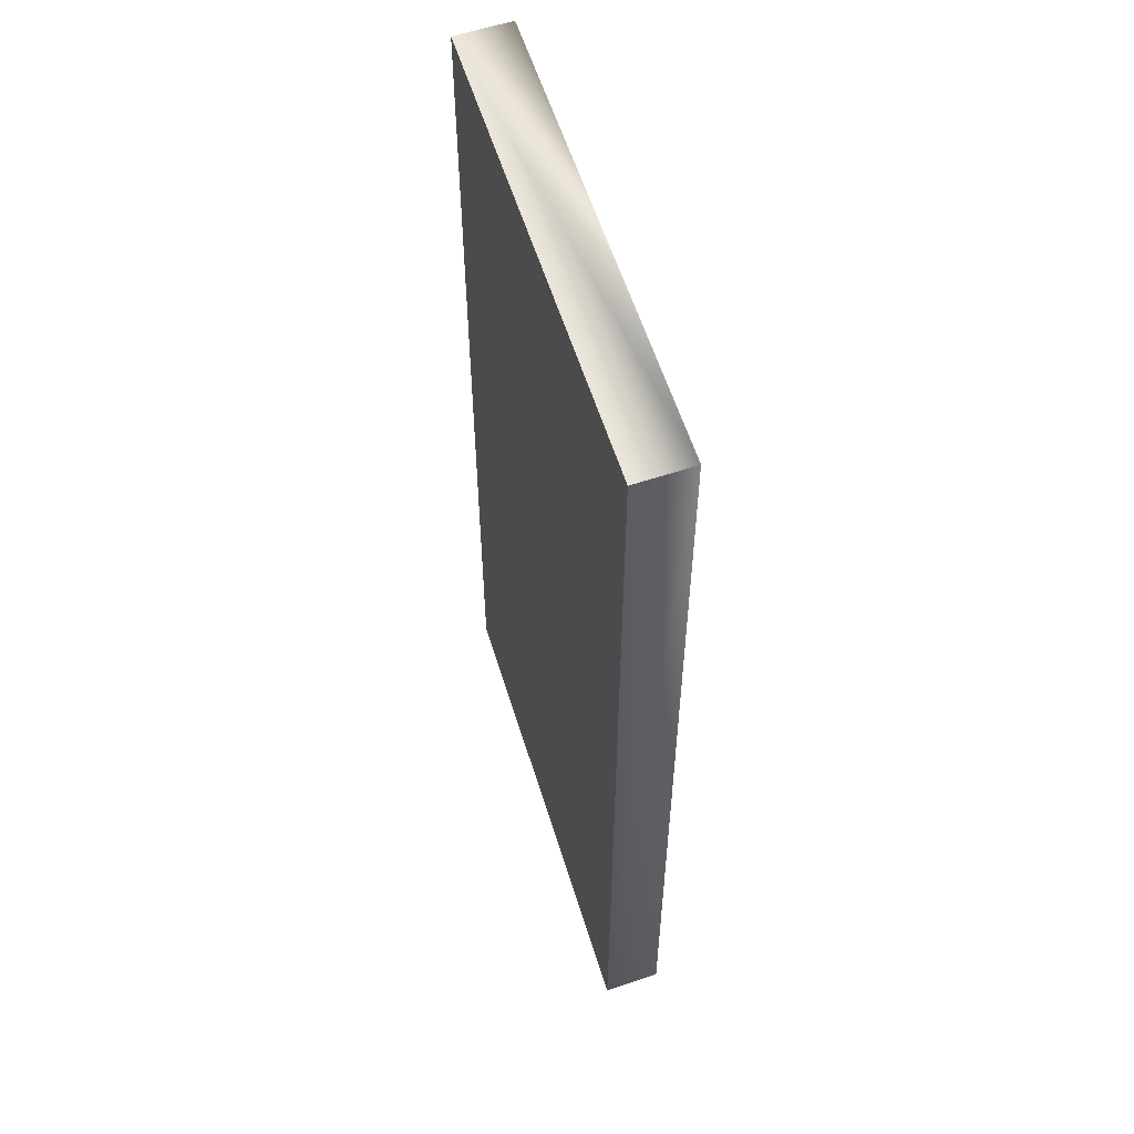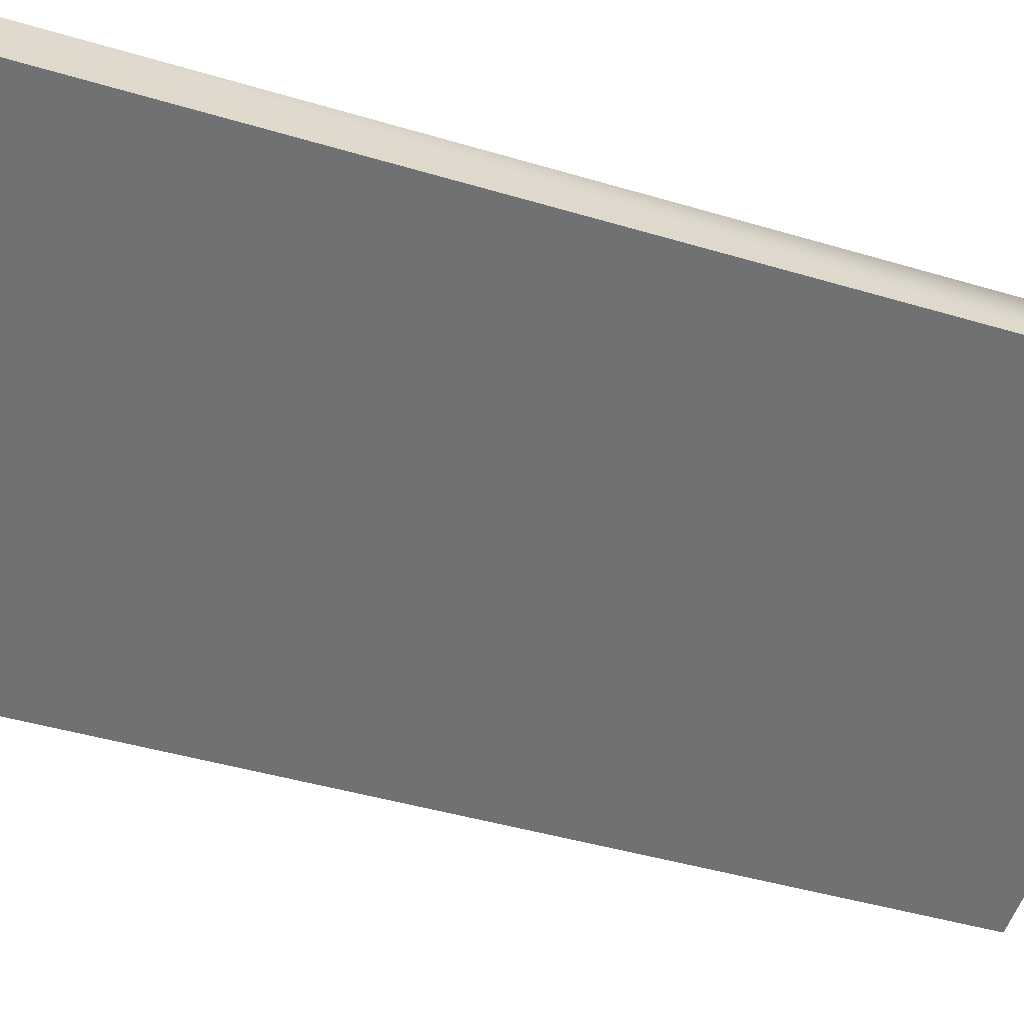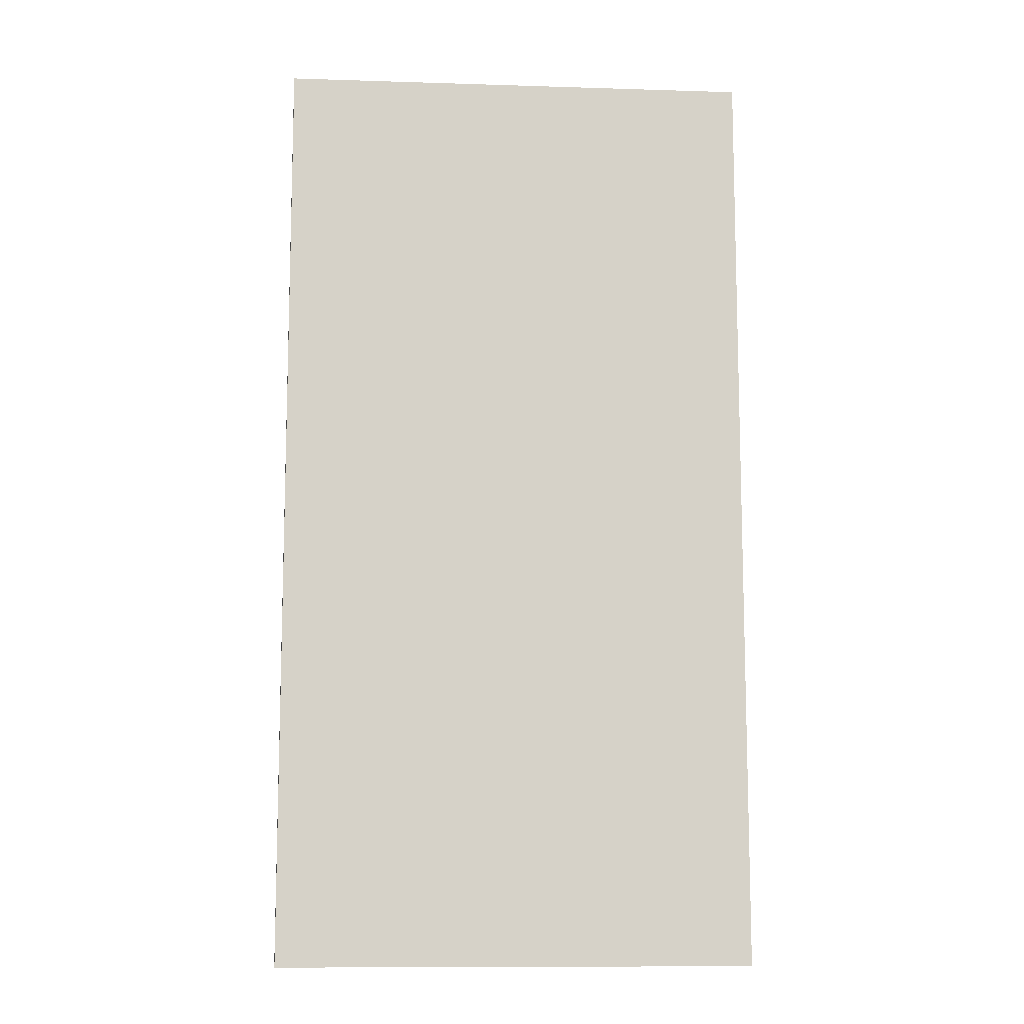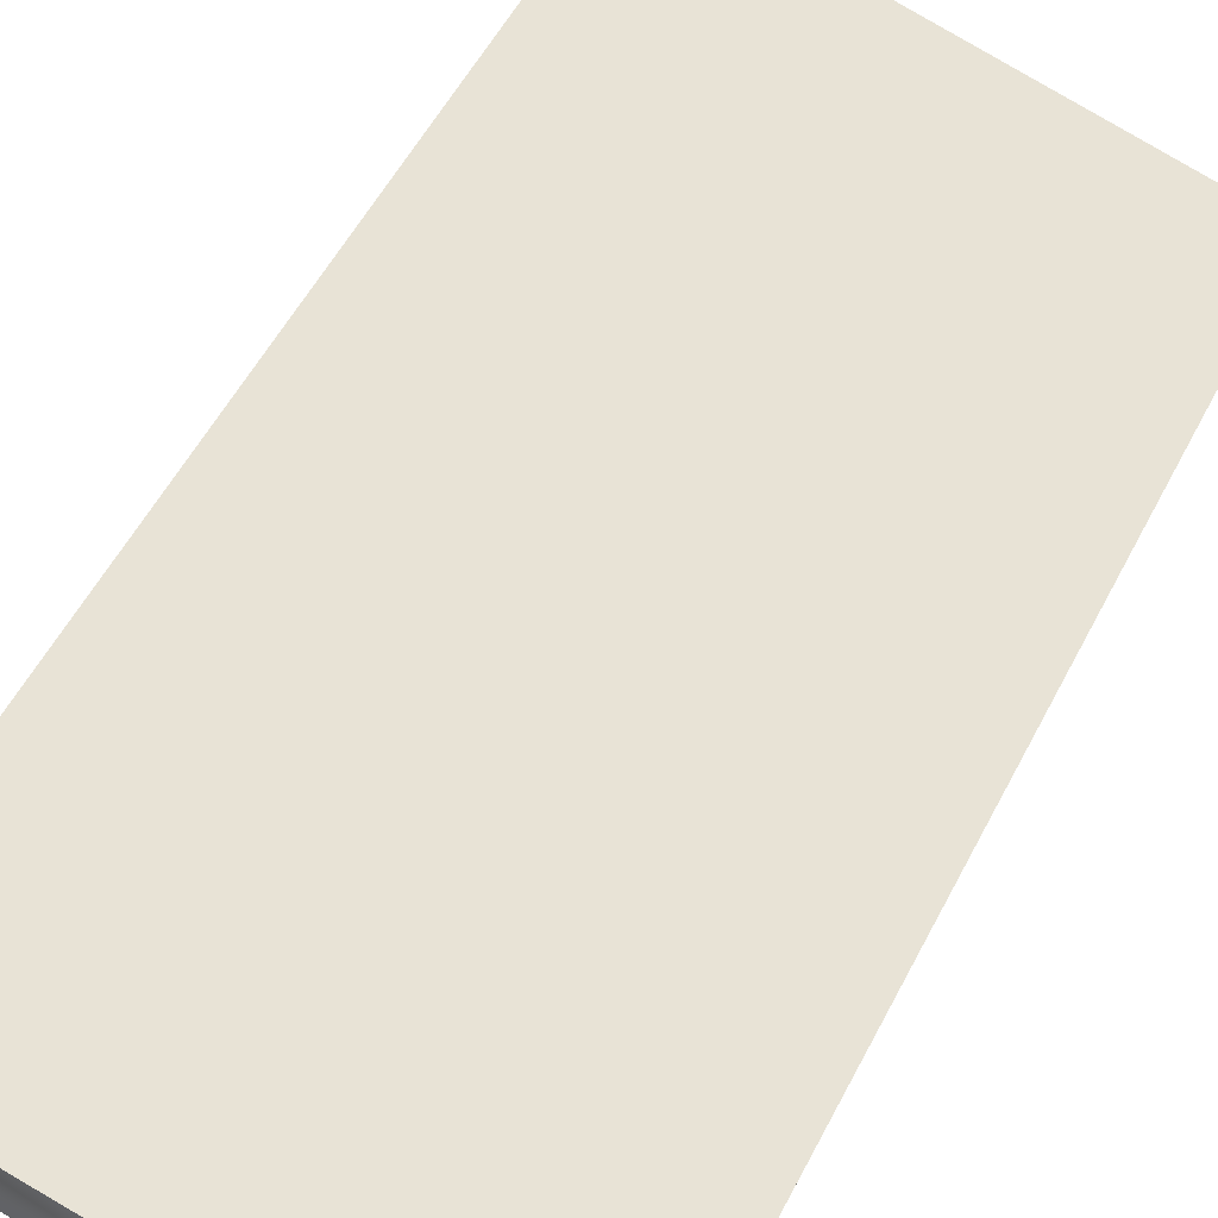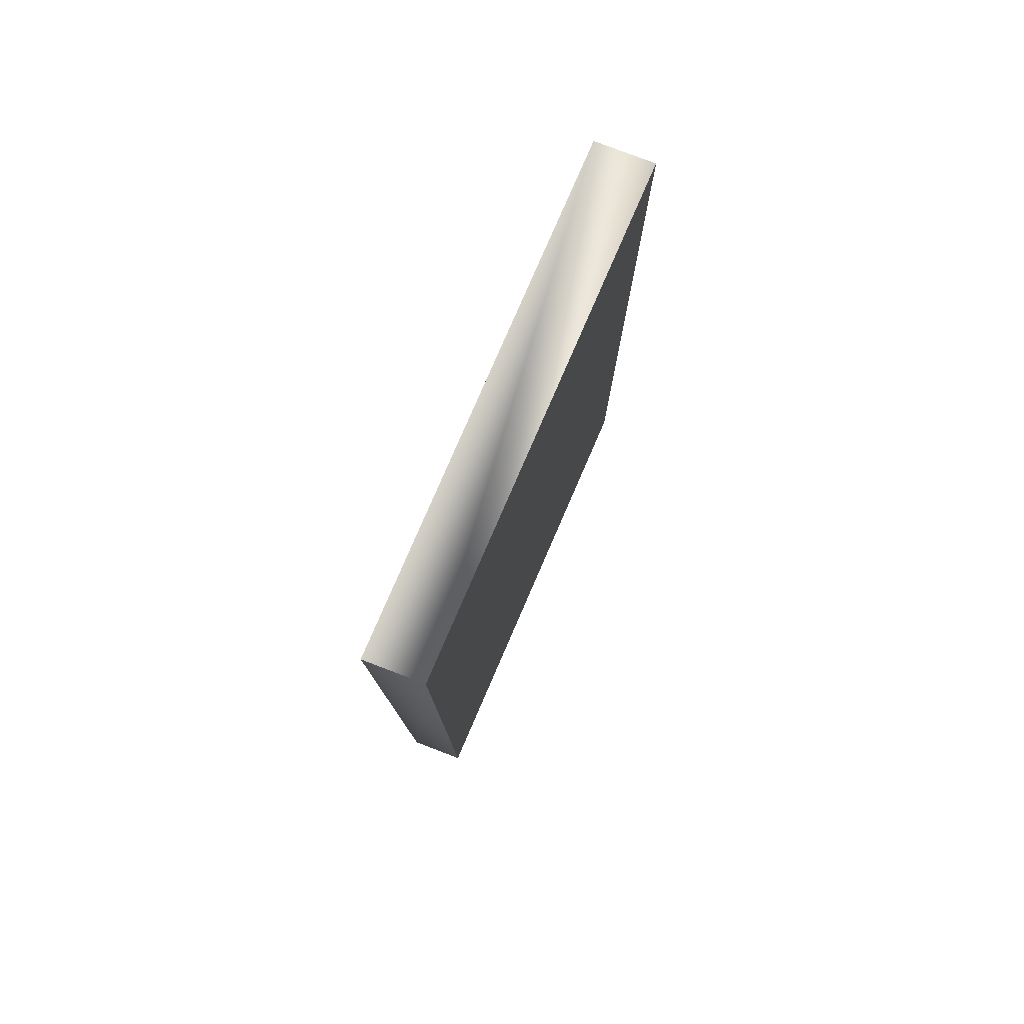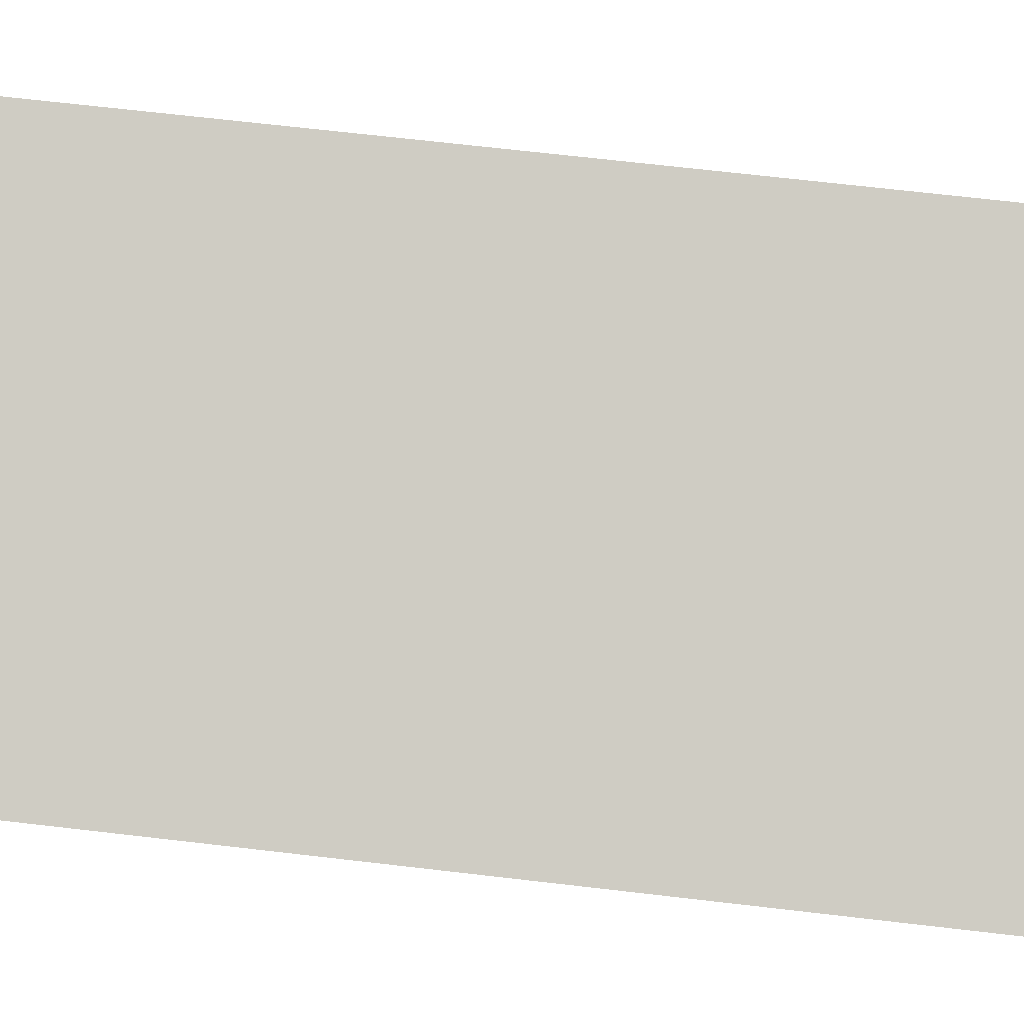
<metadata>
{"format":"obj","ext":"obj","renderer":"f3d","projection":"perspective","resolution":1024,"background":"white","views":[{"elev":56.7,"azim":87.0,"up":"+Y"},{"elev":-41.7,"azim":-110.1,"up":"+Z"},{"elev":-10.9,"azim":-170.5,"up":"+Y"},{"elev":54.6,"azim":27.0,"up":"+Z"},{"elev":79.2,"azim":127.4,"up":"+Y"},{"elev":70.2,"azim":96.6,"up":"+Z"}]}
</metadata>
<code>
g Box273
v -16.35 0.0002441 4.825
v -17.2 0.0002441 1.948
v 7.597 0.0002441 -4.223
v 8.449 0.0002441 -1.346
v -16.35 50 4.825
v 8.449 50 -1.346
v 7.597 50 -4.223
v -17.2 50 1.948
v -16.35 0.0002441 4.825
v 8.449 0.0002441 -1.346
v 8.449 50 -1.346
v -16.35 50 4.825
v 7.597 0.0002441 -4.223
v 8.449 50 -1.346
v 7.597 0.0002441 -4.223
v -17.2 0.0002441 1.948
v -17.2 50 1.948
v 7.597 50 -4.223
v -17.2 0.0002441 1.948
v -16.35 50 4.825
f 3 1 2
f 1 3 4
f 7 5 6
f 5 7 8
f 11 9 10
f 9 11 12
f 7 4 13
f 4 7 14
f 17 15 16
f 15 17 18
f 20 19 1
f 19 20 8

</code>
